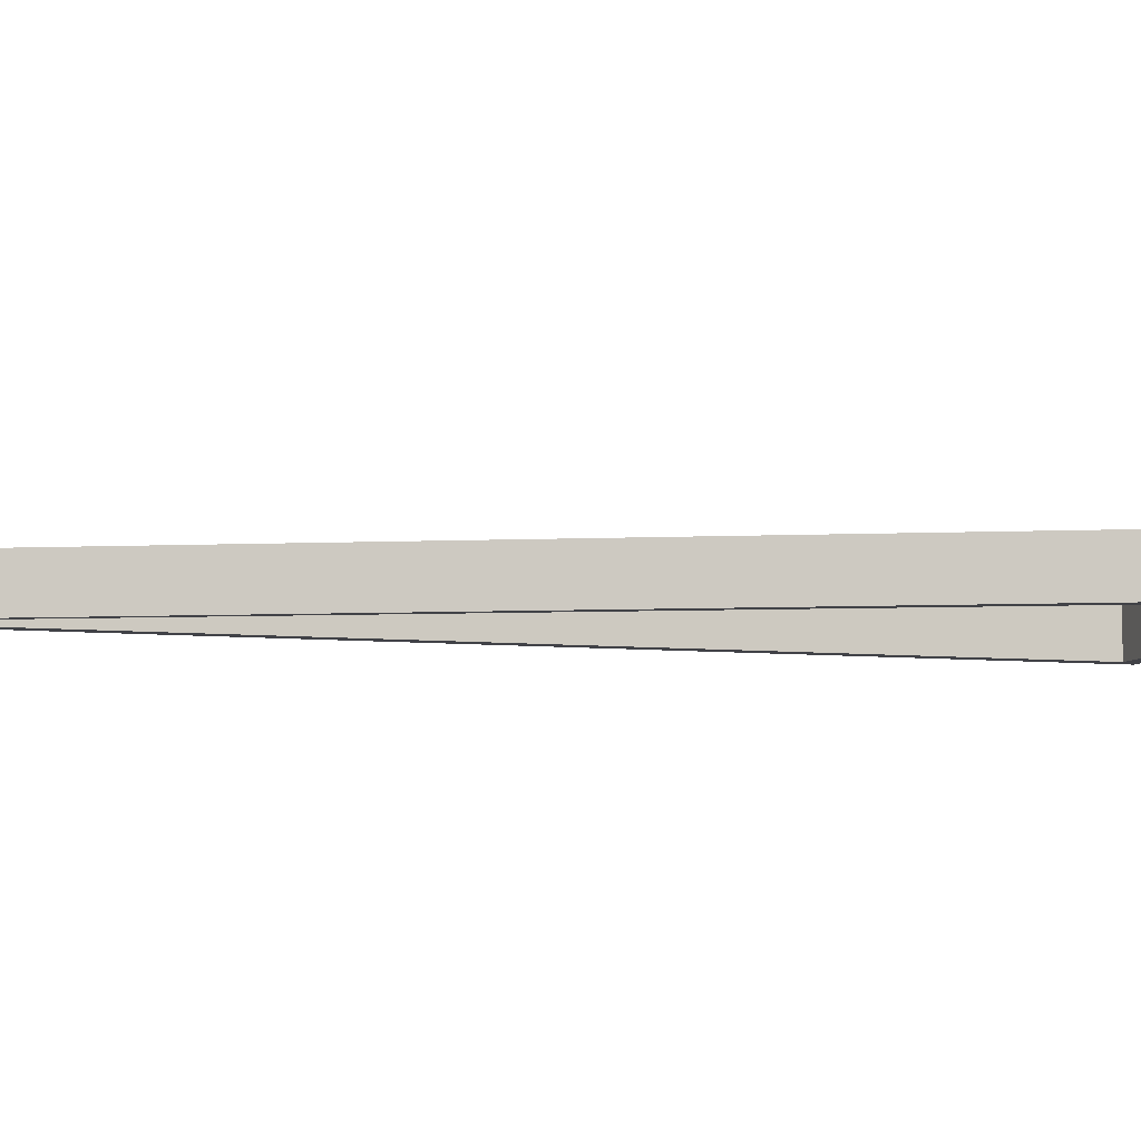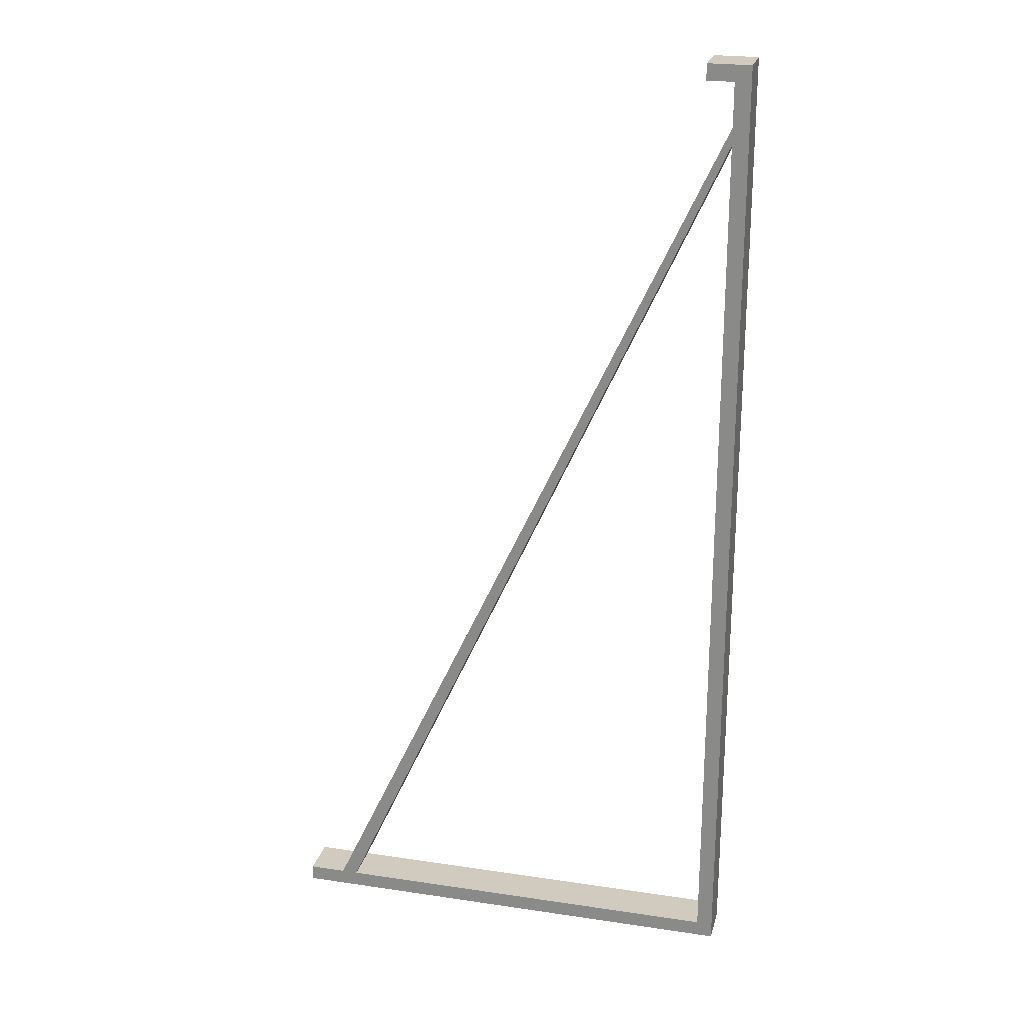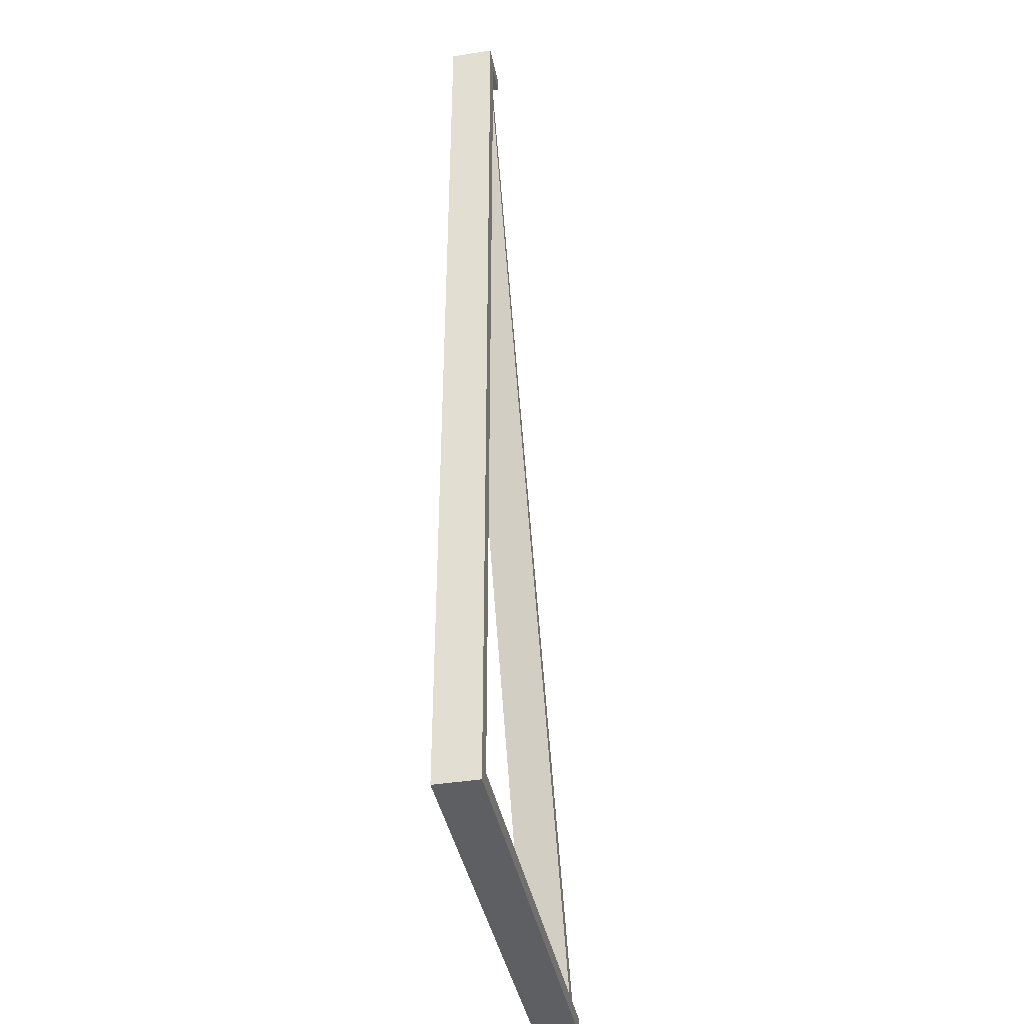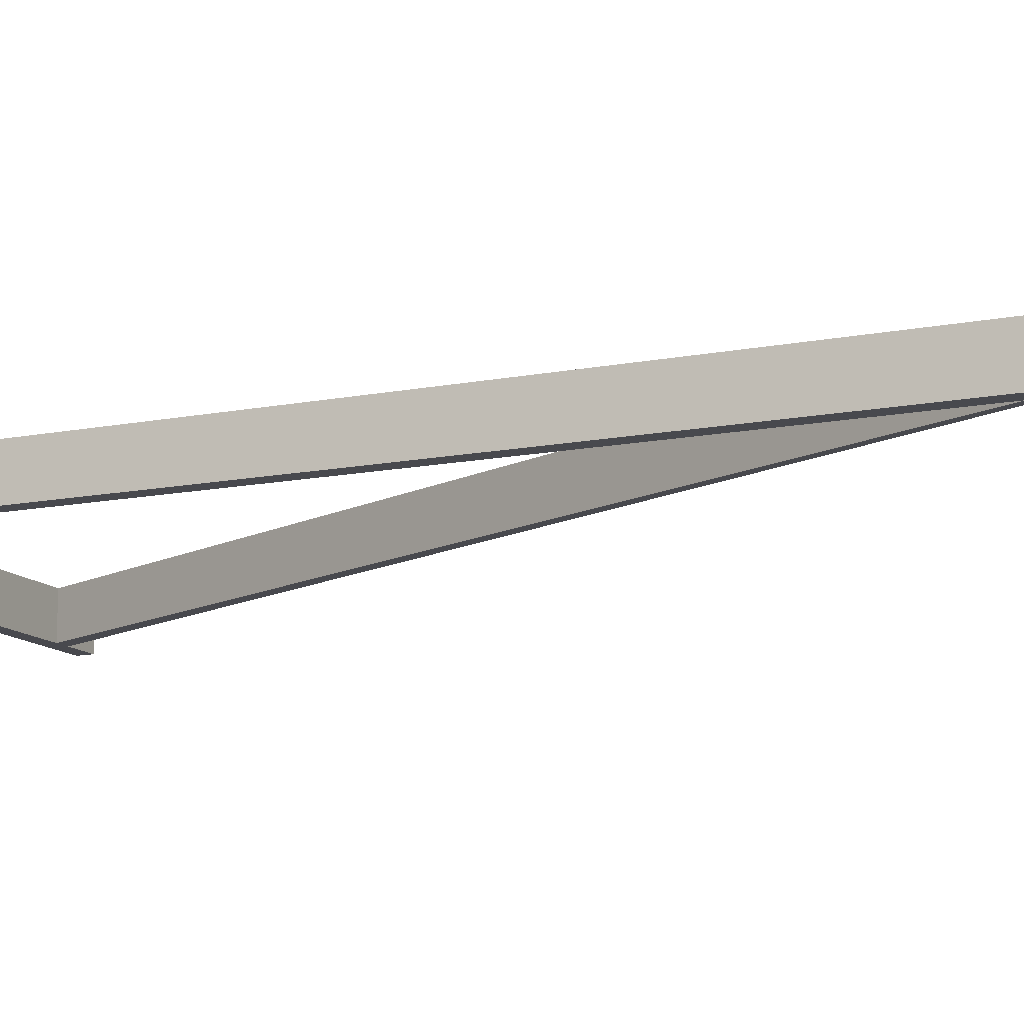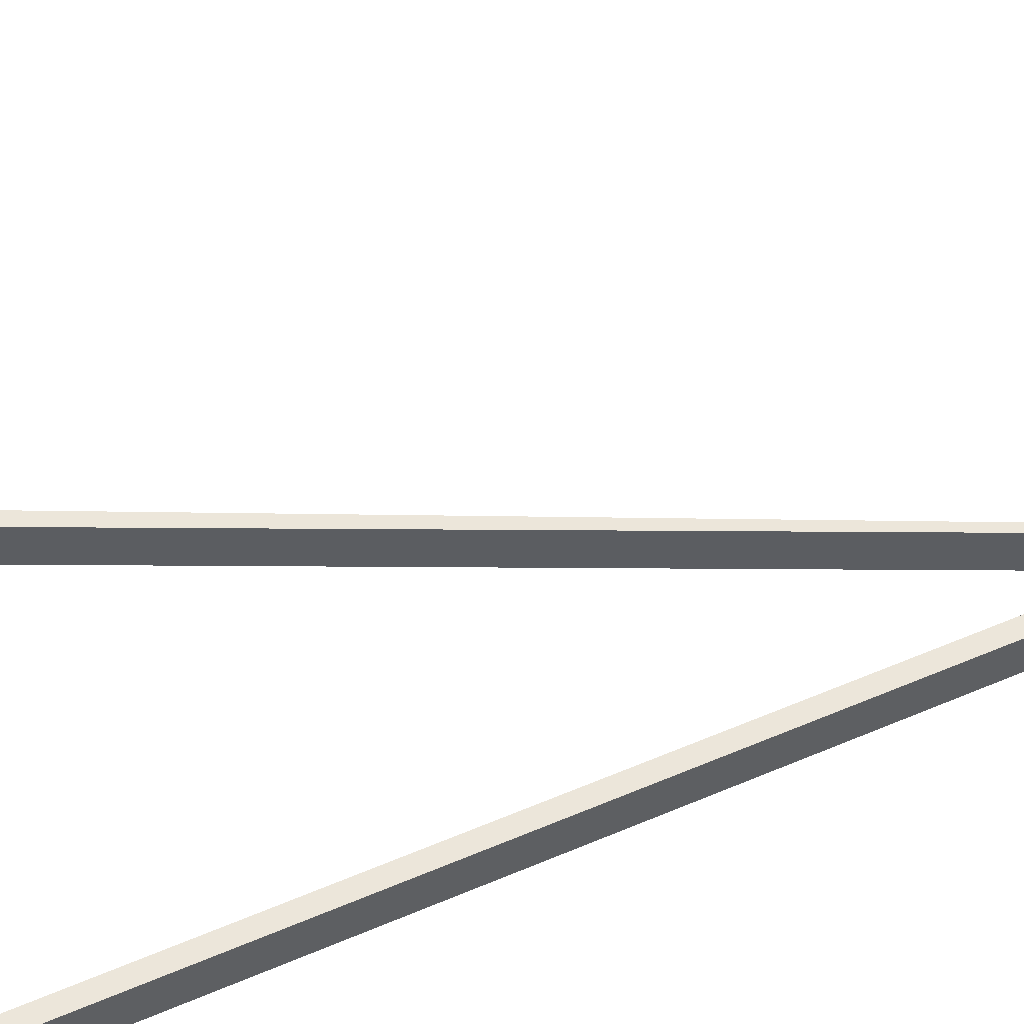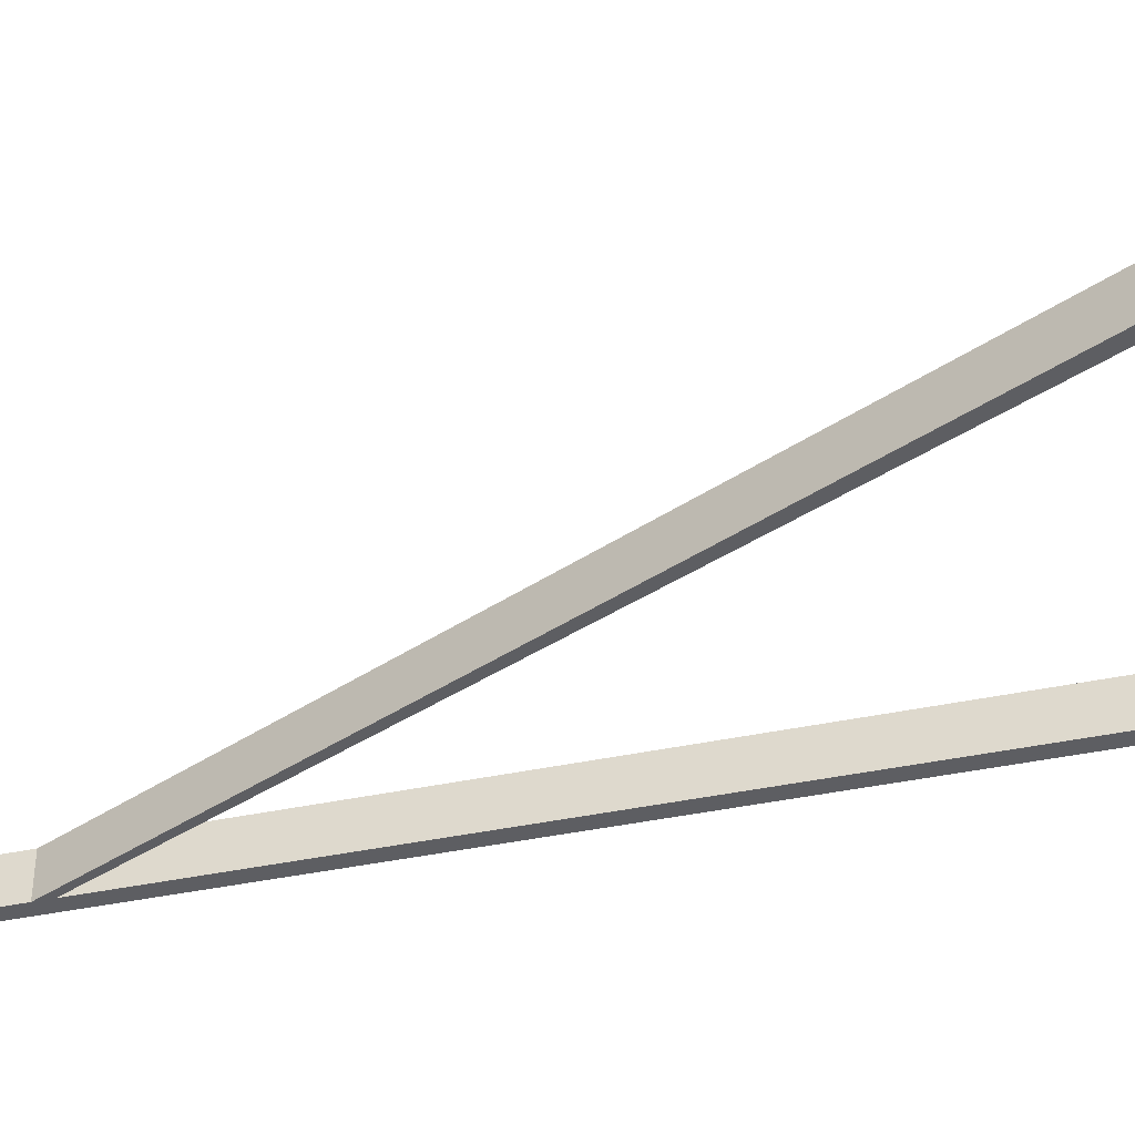
<metadata>
{"format":"obj","ext":"obj","renderer":"f3d","projection":"perspective","resolution":1024,"background":"white","views":[{"elev":-6.8,"azim":-107.7,"up":"+Z"},{"elev":23.3,"azim":14.2,"up":"+Y"},{"elev":-40.4,"azim":101.1,"up":"+Y"},{"elev":-12.7,"azim":114.8,"up":"+Z"},{"elev":54.4,"azim":65.8,"up":"+Z"},{"elev":-39.2,"azim":-74.9,"up":"+Z"}]}
</metadata>
<code>
v -4.085 0.3387 0
v -4.085 -16.04 0
v -4.085 -16.04 0.8
v -4.085 0.3387 0.8
v -11.58 -16.04 0
v -4.085 0.3387 0
v -4.085 0.3387 0.8
v -11.58 -16.04 0.8
v -4.085 -16.04 0
v -11.58 -16.04 0
v -11.58 -16.04 0.8
v -4.085 -16.04 0.8
v -4.085 0.6603 0
v -11.88 -16.04 0
v -11.88 -16.04 0.8
v -4.085 0.6603 0.8
v -4.085 1.46 0
v -4.085 0.6603 0
v -4.085 0.6603 0.8
v -4.085 1.46 0.8
v -4.585 1.46 0
v -4.085 1.46 0
v -4.085 1.46 0.8
v -4.585 1.46 0.8
v -4.585 1.76 0
v -4.585 1.46 0
v -4.585 1.46 0.8
v -4.585 1.76 0.8
v -3.785 1.76 0
v -4.585 1.76 0
v -4.585 1.76 0.8
v -3.785 1.76 0.8
v -3.785 -16.34 0
v -3.785 1.76 0
v -3.785 1.76 0.8
v -3.785 -16.34 0.8
v -12.58 -16.34 0
v -3.785 -16.34 0
v -3.785 -16.34 0.8
v -12.58 -16.34 0.8
v -12.58 -16.04 0
v -12.58 -16.34 0
v -12.58 -16.34 0.8
v -12.58 -16.04 0.8
v -11.88 -16.04 0
v -12.58 -16.04 0
v -12.58 -16.04 0.8
v -11.88 -16.04 0.8
v -4.085 -16.04 0.8
v -11.58 -16.04 0.8
v -4.085 0.3387 0.8
v -11.88 -16.04 0.8
v -12.58 -16.04 0.8
v -12.58 -16.34 0.8
v -3.785 -16.34 0.8
v -3.785 1.76 0.8
v -4.585 1.76 0.8
v -4.585 1.46 0.8
v -4.085 1.46 0.8
v -4.085 0.6603 0.8
v -11.58 -16.04 0
v -4.085 -16.04 0
v -4.085 0.3387 0
v -12.58 -16.04 0
v -11.88 -16.04 0
v -4.085 0.6603 0
v -4.085 1.46 0
v -4.585 1.46 0
v -4.585 1.76 0
v -3.785 1.76 0
v -3.785 -16.34 0
v -12.58 -16.34 0
g b6832dc0-e314-11ea-978c-54bf646e7e1f
f 1 2 4
f 4 2 3
g b68354c2-e314-11ea-b6ed-54bf646e7e1f
f 5 6 8
f 8 6 7
g b6837bc6-e314-11ea-8450-54bf646e7e1f
f 9 10 12
f 12 10 11
g b683a2cc-e314-11ea-af4f-54bf646e7e1f
f 13 14 16
f 16 14 15
g b683c9e4-e314-11ea-9873-54bf646e7e1f
f 17 18 20
f 20 18 19
g b684180a-e314-11ea-9e5b-54bf646e7e1f
f 21 22 24
f 24 22 23
g b6843f14-e314-11ea-8e08-54bf646e7e1f
f 25 26 28
f 28 26 27
g b6848d36-e314-11ea-9edc-54bf646e7e1f
f 29 30 32
f 32 30 31
g b685027a-e314-11ea-80dc-54bf646e7e1f
f 33 34 36
f 36 34 35
g b68577a8-e314-11ea-9fbb-54bf646e7e1f
f 37 38 40
f 40 38 39
g b685ecd8-e314-11ea-b15f-54bf646e7e1f
f 41 42 44
f 44 42 43
g b6863af8-e314-11ea-91a6-54bf646e7e1f
f 45 46 48
f 48 46 47
g b686d736-e314-11ea-98e1-54bf646e7e1f
f 51 49 55
f 55 49 50
f 55 50 54
f 54 50 52
f 54 52 53
f 52 50 51
f 55 56 51
f 51 56 60
f 51 60 52
f 60 56 59
f 59 56 57
f 59 57 58
g b6877374-e314-11ea-b751-54bf646e7e1f
f 62 71 61
f 61 71 72
f 61 72 65
f 65 72 64
f 71 62 63
f 61 65 63
f 63 65 66
f 63 66 70
f 70 66 67
f 70 67 69
f 69 67 68
f 70 71 63

</code>
